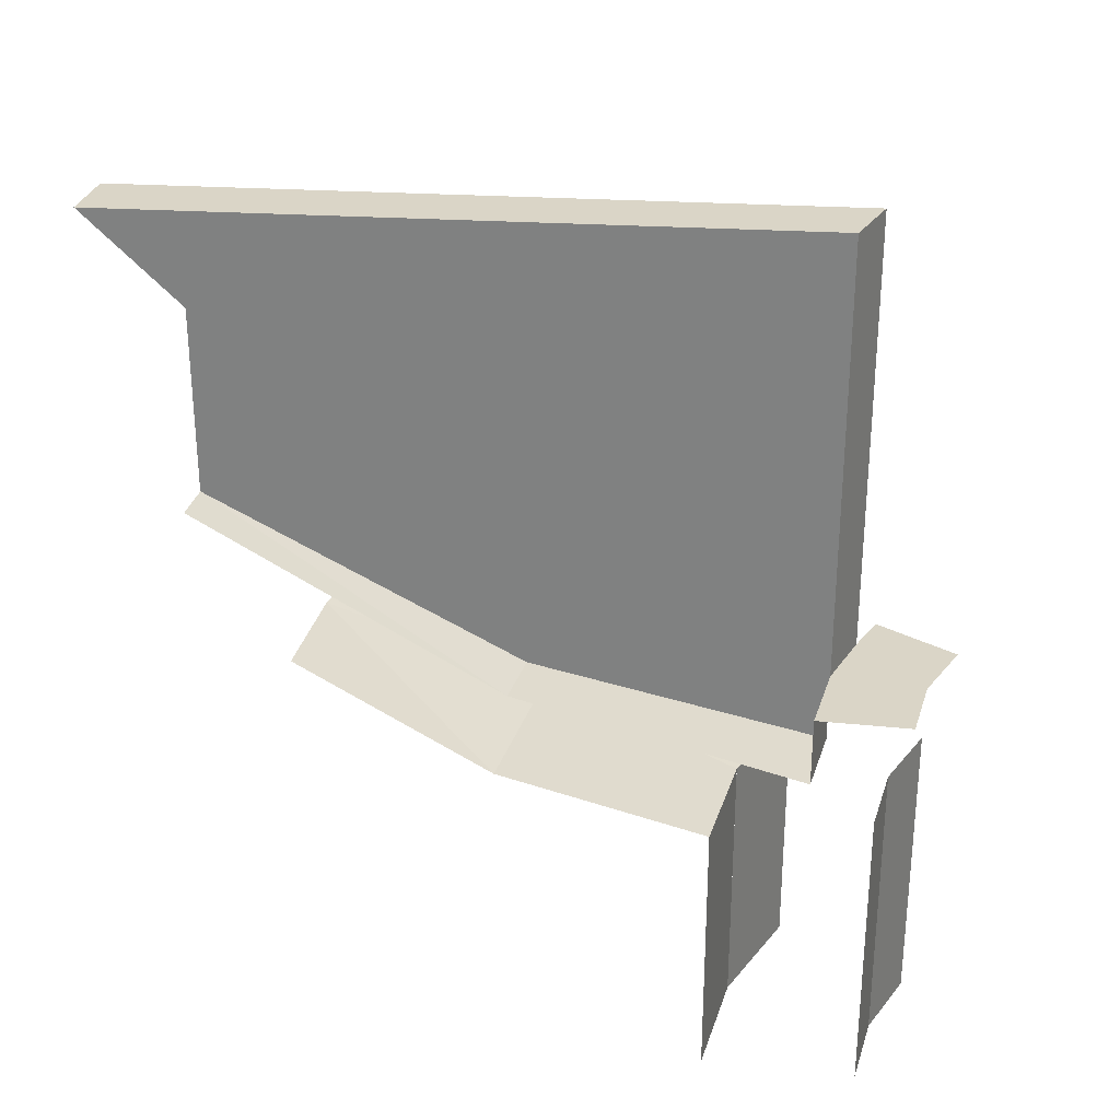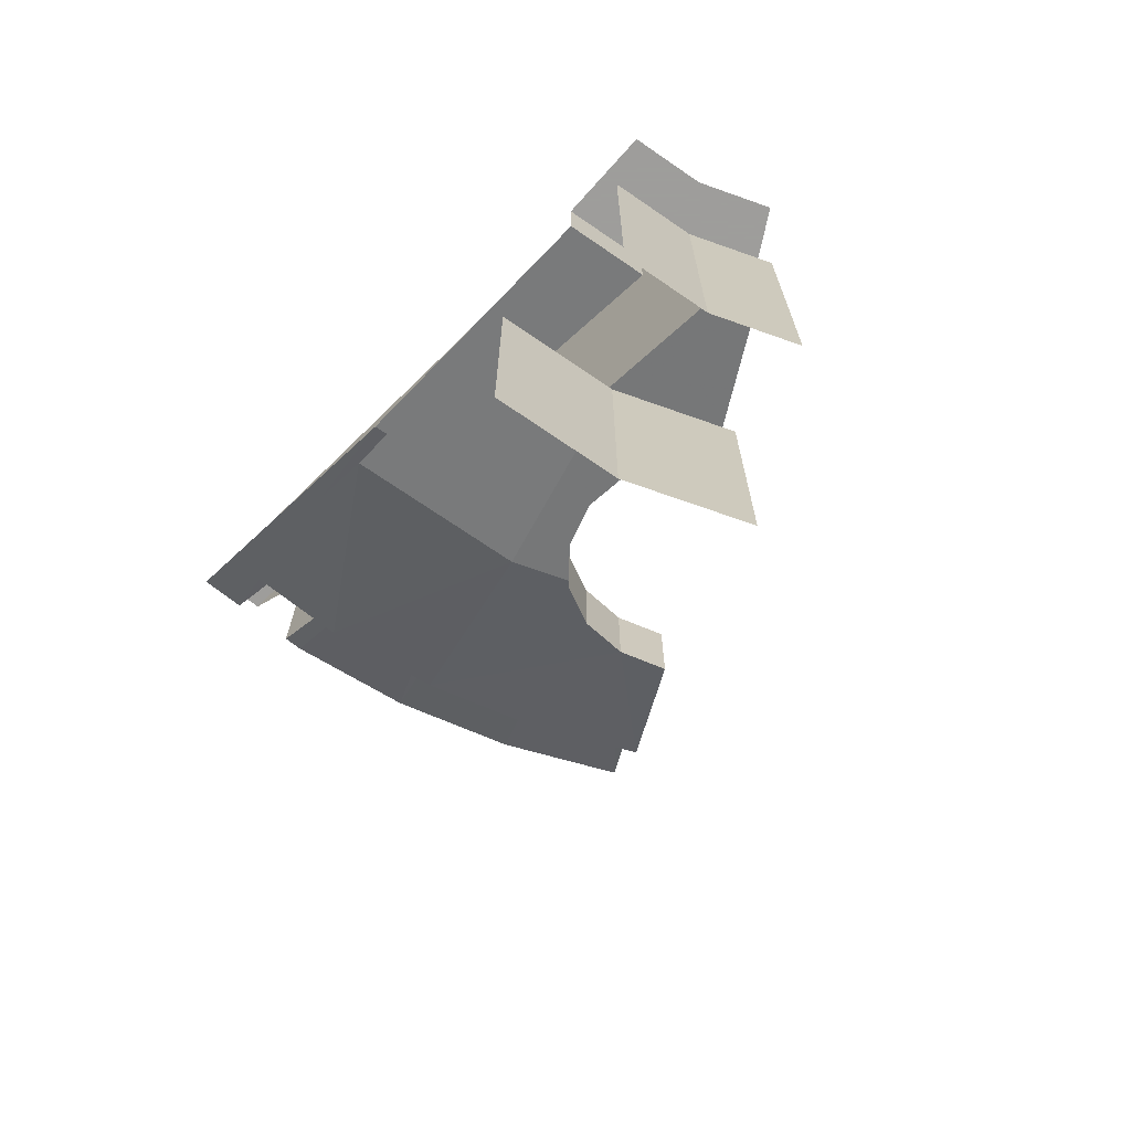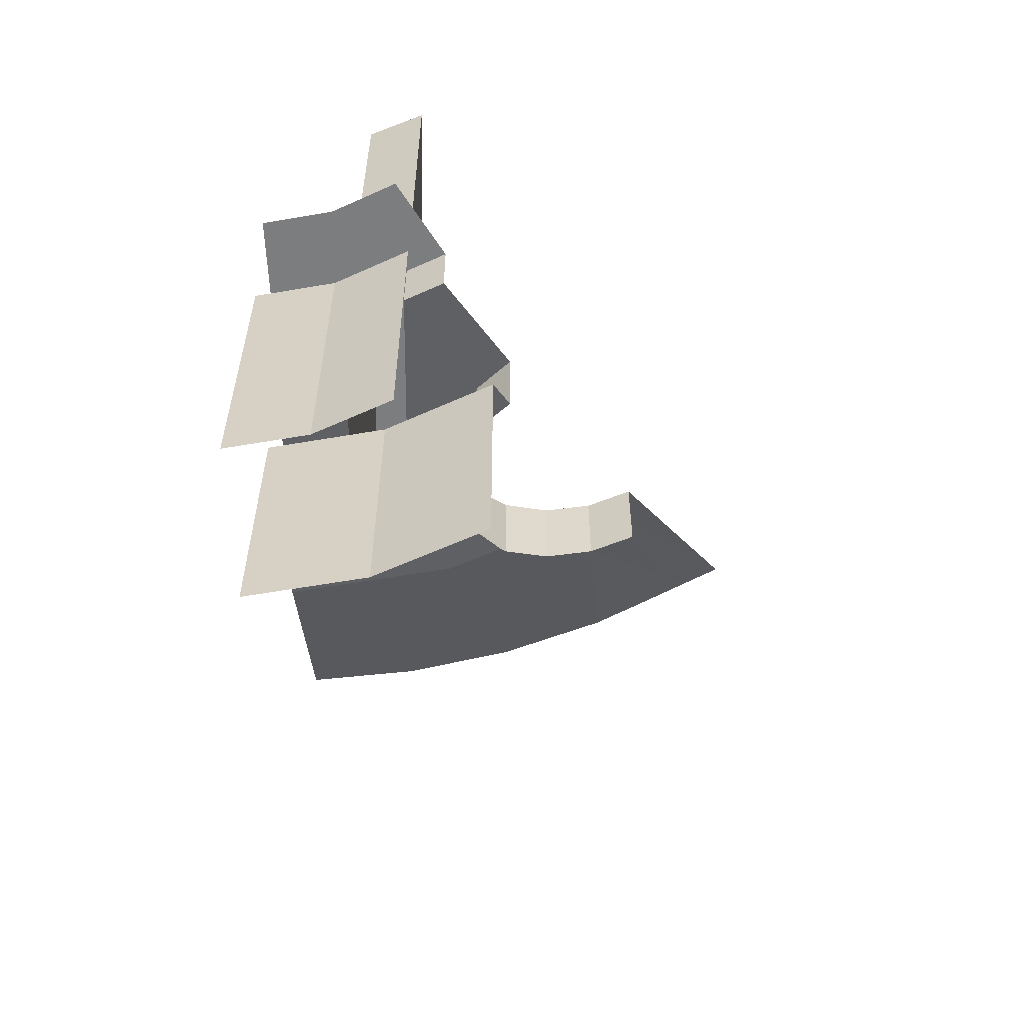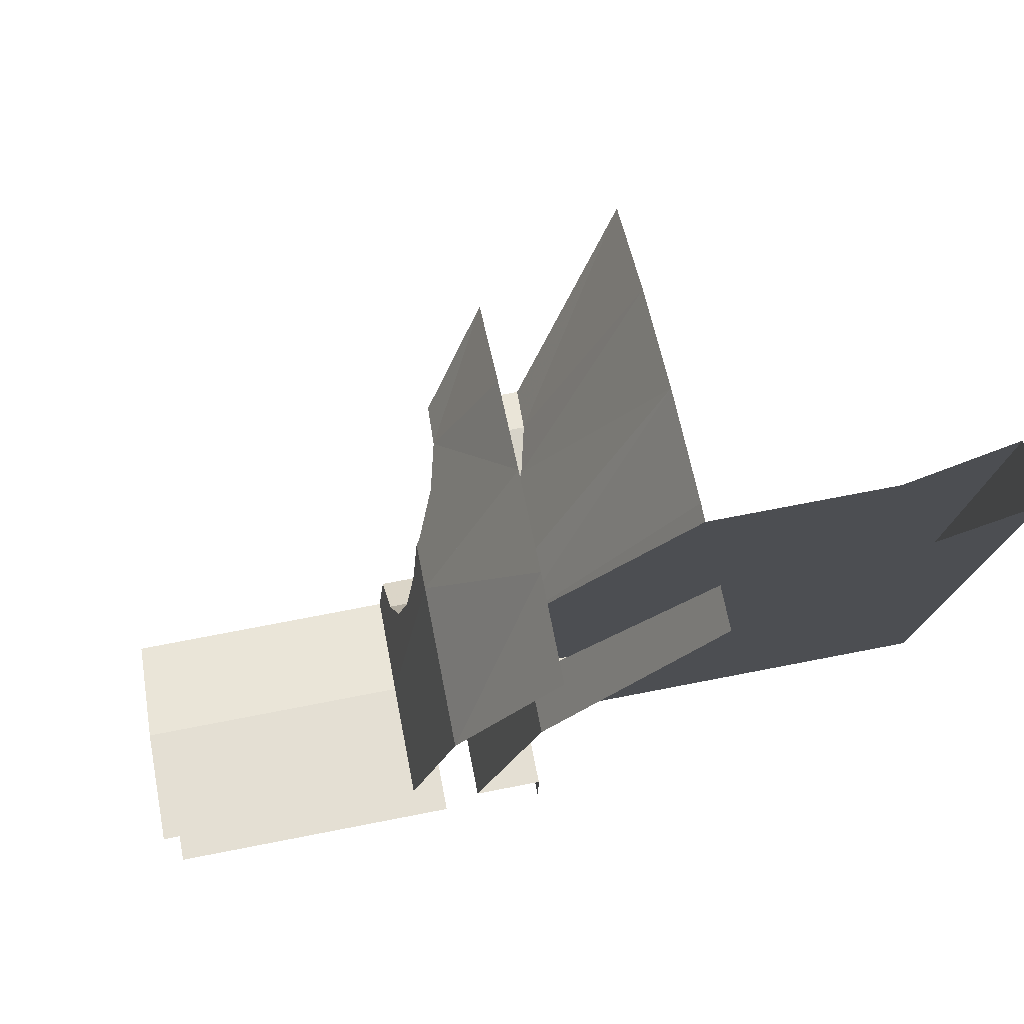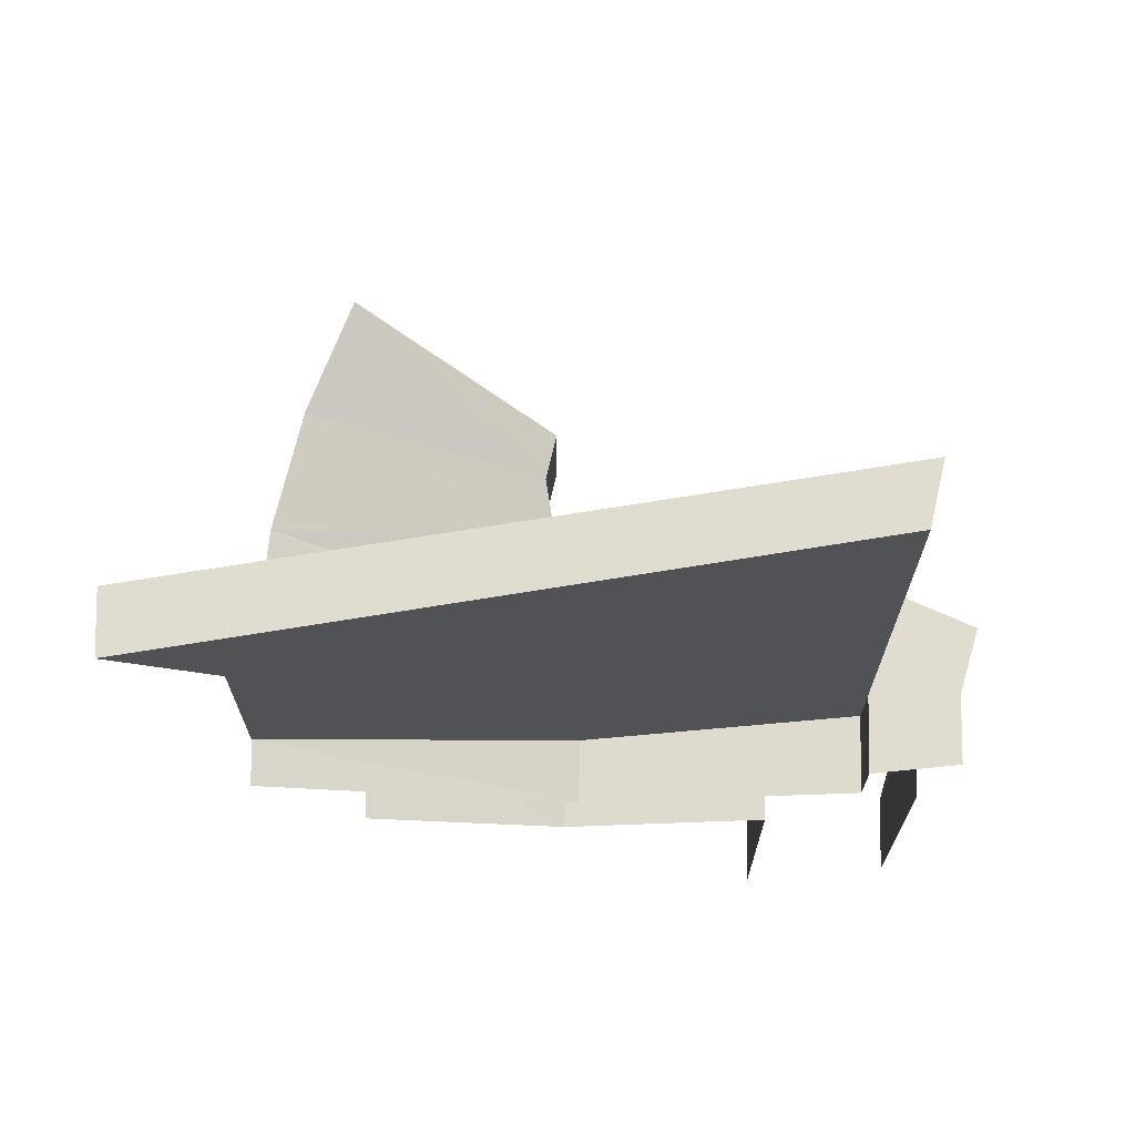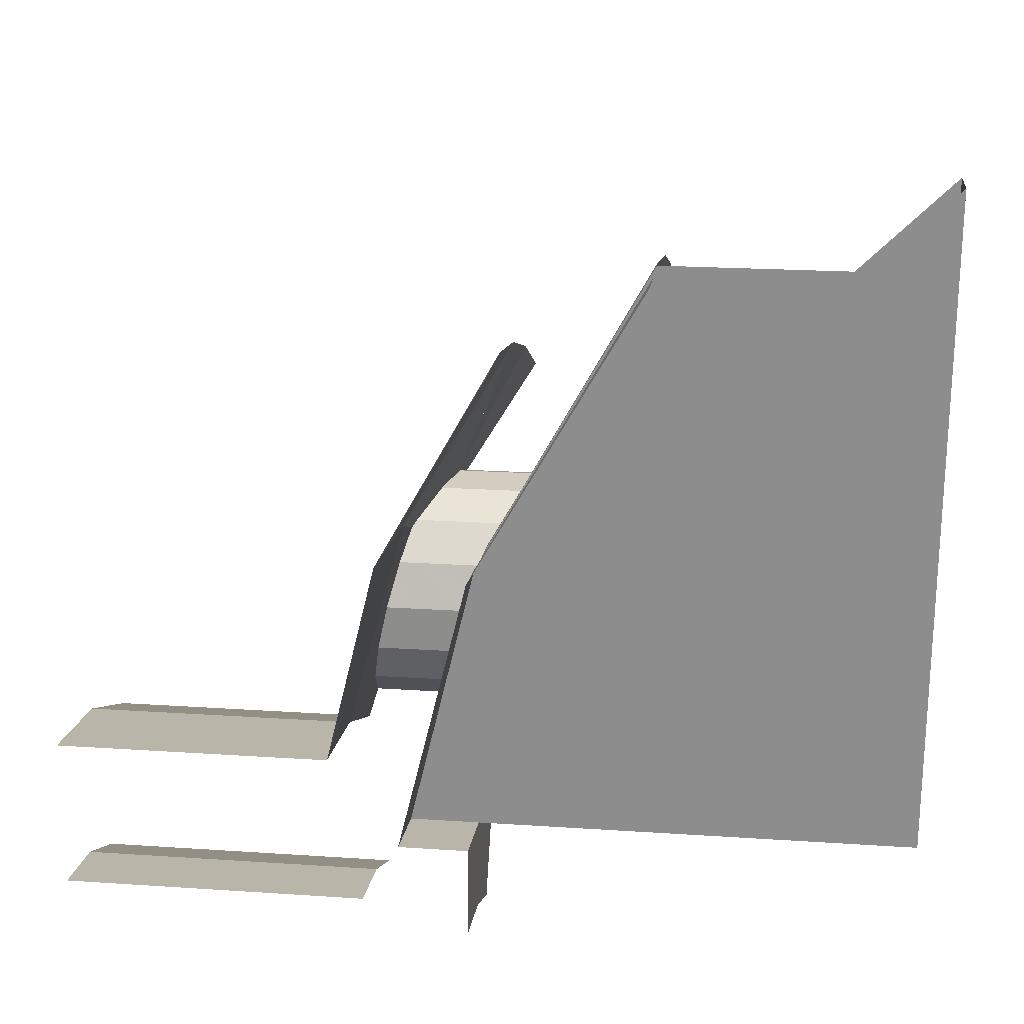
<metadata>
{"format":"obj","ext":"obj","renderer":"f3d","projection":"perspective","resolution":1024,"background":"white","views":[{"elev":29.0,"azim":-81.3,"up":"+Z"},{"elev":-70.7,"azim":-42.0,"up":"+Z"},{"elev":-59.0,"azim":2.6,"up":"+Z"},{"elev":73.3,"azim":-101.0,"up":"+Y"},{"elev":69.4,"azim":-95.8,"up":"+Z"},{"elev":20.7,"azim":-83.1,"up":"+Y"}]}
</metadata>
<code>
v 0.2327 0.5475 0.9
v 0.1625 1.689 0.9
v 0.06186 1.696 0.9
v 0.1304 0.5828 0.9
v 0.1304 0.5828 0.9
v 0.1015 1.051 0.1745
v 0.1304 0.5828 0.1749
v 0.1304 0.5828 0.1749
v 0.1015 1.051 0.1745
v 0.1304 0.5828 0.0605
v 0.07112 1.545 0.45
v 0.1015 1.051 0.1745
v 0.1304 0.5828 0.9
v 0.07112 1.545 0.75
v 0.1304 0.5828 0.9
v 0.06186 1.696 0.9
v 0.07112 1.545 0.75
v 0.1304 0.5828 0.9
v 0.1304 0.5828 0.1749
v 0.2327 0.5475 0.1749
v 0.2327 0.5475 0.9
v 0.2327 0.5475 0.1749
v 0.2026 1.038 0.1745
v 0.1717 1.539 0.45
v 0.2327 0.5475 0.9
v 0.2167 0.8086 0.1187
v 0.2026 1.038 0.1745
v 0.2327 0.5475 0.1749
v 0.2327 0.5475 0.0605
v 0.2327 0.5475 0.9
v 0.1717 1.539 0.45
v 0.1717 1.539 0.75
v 0.1717 1.539 0.75
v 0.1625 1.689 0.9
v 0.2327 0.5475 0.9
v 0 0.6 0.1749
v 0 0.45 0.1749
v 0.1304 0.5828 0.1749
v 0.1304 0.5828 0.1749
v 0 0.45 0.1749
v 0.1165 0.4347 0.1749
v 0.2327 0.5475 0.1749
v 0.2327 0.5475 0.1749
v 0.1165 0.4347 0.1749
v 0.225 0.3897 0.1749
v 0.3 0.5196 0.1749
v 0.2327 0.5475 0.1749
v 0.3 0.5196 0.1749
v 0.3 0.5196 0.0605
v 0.2327 0.5475 0.0605
v 0.1304 0.5828 0.0605
v 0 0.6 0.0605
v 0 0.6 0.1749
v 0.1304 0.5828 0.1749
v 0.1015 1.051 0.1745
v 0 1.065 0.1745
v 0 0.6 0.0605
v 0.1304 0.5828 0.0605
v 0.1015 1.051 0.1745
v 0.07112 1.545 0.45
v 0 1.065 0.1745
v 0 1.065 0.1745
v 0.07112 1.545 0.45
v 0 1.55 0.45
v 0.2026 1.038 0.1745
v 0.2023 1.537 0.45
v 0.1717 1.539 0.45
v 0.4012 1.497 0.45
v 0.2023 1.537 0.45
v 0.2026 1.038 0.1745
v 0.2026 1.038 0.1745
v 0.2755 1.028 0.1745
v 0.4012 1.497 0.45
v 0.2755 1.028 0.1745
v 0.3532 0.9961 0.1745
v 0.3782 1.025 0.1948
v 0.4012 1.497 0.45
v 0.4012 1.497 0.45
v 0.3782 1.025 0.1948
v 0.4482 1.059 0.228
v 0.5932 1.432 0.45
v 0.4012 1.497 0.45
v 0.4482 1.059 0.228
v 0.5932 1.432 0.45
v 0.4482 1.059 0.228
v 0.5261 1.064 0.2475
v 0.5261 1.064 0.2475
v 0.775 1.342 0.45
v 0.5932 1.432 0.45
v 0.6 1.039 0.2504
v 0.775 1.342 0.45
v 0.5261 1.064 0.2475
v 0.2026 1.038 0.1745
v 0.2167 0.8086 0.1187
v 0.2755 1.028 0.1745
v 0.2755 1.028 0.1745
v 0.3268 0.966 0.1651
v 0.3532 0.9961 0.1745
v 0.2167 0.8086 0.1187
v 0.3017 0.8921 0.1458
v 0.3268 0.966 0.1651
v 0.2755 1.028 0.1745
v 0.2167 0.8086 0.1187
v 0.3068 0.8143 0.1285
v 0.3017 0.8921 0.1458
v 0.2327 0.5475 0.0605
v 0.3413 0.7443 0.1158
v 0.3068 0.8143 0.1285
v 0.2167 0.8086 0.1187
v 0.3 0.5196 0.0605
v 0.4 0.6928 0.1096
v 0.3413 0.7443 0.1158
v 0.2327 0.5475 0.0605
v 0.3413 0.7443 -0.03418
v 0.3413 0.7443 0.1158
v 0.4 0.6928 0.1096
v 0.4 0.6928 -0.04038
v 0.3413 0.7443 0.1158
v 0.3413 0.7443 -0.03417
v 0.3068 0.8143 -0.02144
v 0.3068 0.8143 0.1285
v 0.3068 0.8143 0.1285
v 0.3068 0.8143 -0.02144
v 0.3017 0.8921 -0.004125
v 0.3017 0.8921 0.1458
v 0.3017 0.8921 0.1458
v 0.3017 0.8921 -0.004125
v 0.3268 0.966 0.01513
v 0.3268 0.966 0.1651
v 0.3688 1.014 0.03007
v 0.3532 0.9961 0.1745
v 0.3268 0.966 0.1651
v 0.3268 0.966 0.01513
v 0.3782 1.025 0.03773
v 0.3782 1.025 0.1948
v 0.3532 0.9961 0.1745
v 0.3688 1.014 0.03007
v 0.3782 1.025 0.1948
v 0.3782 1.025 0.03773
v 0.4482 1.059 0.07093
v 0.4482 1.059 0.228
v 0.4482 1.059 0.228
v 0.4482 1.059 0.07093
v 0.5261 1.064 0.09044
v 0.5261 1.064 0.2475
v 0.6 1.039 0.09334
v 0.6 1.039 0.2504
v 0.5261 1.064 0.2475
v 0.5261 1.064 0.09044
v 0.4 0.6928 -0.04038
v 0.375 0.6495 -0.05265
v 0.1941 0.7244 -0.05265
v 0.3413 0.7443 -0.03417
v 0.3413 0.7443 -0.03417
v 0.1941 0.7244 -0.05265
v 0.3068 0.8143 -0.02144
v 0.3068 0.8143 -0.02144
v 0.1941 0.7244 -0.05265
v 0.3017 0.8921 -0.00413
v 0.3017 0.8921 -0.00413
v 0.1941 0.7244 -0.05265
v 0.2814 1.05 0.03007
v 0.3268 0.966 0.01513
v 0.3268 0.966 0.01513
v 0.2814 1.05 0.03007
v 0.3688 1.014 0.03007
v 0.2814 1.05 0.03007
v 0.3782 1.025 0.03773
v 0.3688 1.014 0.03007
v 0.3623 1.352 0.2055
v 0.4482 1.059 0.07093
v 0.3782 1.025 0.03773
v 0.2814 1.05 0.03007
v 0.3623 1.352 0.2055
v 0.5261 1.064 0.09045
v 0.4482 1.059 0.07093
v 0.5358 1.293 0.2055
v 0.5261 1.064 0.09045
v 0.3623 1.352 0.2055
v 0.7 1.212 0.2055
v 0.5261 1.064 0.09045
v 0.5358 1.293 0.2055
v 0.6 1.039 0.09334
v 0.5261 1.064 0.09045
v 0.7 1.212 0.2055
v 0.2814 1.05 0.03007
v 0.1827 1.388 0.2055
v 0.3623 1.352 0.2055
v 0 1.087 0.03007
v 0.1827 1.388 0.2055
v 0.2814 1.05 0.03007
v 0 1.4 0.2055
v 0.1827 1.388 0.2055
v 0 1.087 0.03007
v 0.2814 1.05 0.03007
v 0.1941 0.7244 -0.05265
v 0 0.75 -0.05265
v 0 1.087 0.03007
v 0.375 0.6495 -0.5
v 0.1941 0.7244 -0.5
v 0.1941 0.7244 -0.05265
v 0.375 0.6495 -0.05265
v 0.1941 0.7244 -0.5
v 0 0.75 -0.5
v 0 0.75 -0.05265
v 0.1941 0.7244 -0.05265
v 0.25 0.433 0
v 0.1294 0.483 0
v 0.1294 0.483 -0.5
v 0.25 0.433 -0.5
v 0 0.5 0
v 0 0.5 -0.5
v 0.1294 0.483 -0.5
v 0.1294 0.483 0
g mesh7199450
f 1 2 3
f 3 4 1
f 5 6 7
f 8 9 10
f 11 12 13
f 13 14 11
f 15 16 17
g mesh7199451
f 18 19 20
f 20 21 18
f 22 23 24
f 24 25 22
f 26 27 28
f 28 29 26
f 30 31 32
f 33 34 35
f 36 37 38
f 39 40 41
f 41 42 39
f 43 44 45
f 45 46 43
g mesh7199453
f 47 48 49
f 49 50 47
g mesh7199455
f 51 52 53
f 53 54 51
f 55 56 57
f 57 58 55
f 59 60 61
f 62 63 64
f 65 66 67
f 68 69 70
f 71 72 73
f 74 75 76
f 76 77 74
f 78 79 80
f 81 82 83
f 84 85 86
f 87 88 89
f 90 91 92
f 93 94 95
f 96 97 98
f 99 100 101
f 101 102 99
f 103 104 105
f 106 107 108
f 108 109 106
f 110 111 112
f 112 113 110
g mesh7199457
f 114 115 116
f 116 117 114
g mesh7199459
f 118 119 120
f 120 121 118
g mesh7199461
f 122 123 124
f 124 125 122
g mesh7199463
f 126 127 128
f 128 129 126
f 130 131 132
f 132 133 130
f 134 135 136
f 136 137 134
g mesh7199465
f 138 139 140
f 140 141 138
g mesh7199467
f 142 143 144
f 144 145 142
g mesh7199469
f 146 147 148
f 148 149 146
f 150 151 152
f 152 153 150
f 154 155 156
f 157 158 159
f 160 161 162
f 162 163 160
f 164 165 166
f 167 168 169
f 170 171 172
f 172 173 170
f 174 175 176
f 177 178 179
f 180 181 182
f 183 184 185
f 186 187 188
f 189 190 191
f 192 193 194
f 195 196 197
f 197 198 195
g mesh7199471
f 199 200 201
f 201 202 199
g mesh7199473
f 203 204 205
f 205 206 203
f 207 208 209
f 209 210 207
f 211 212 213
f 213 214 211

</code>
